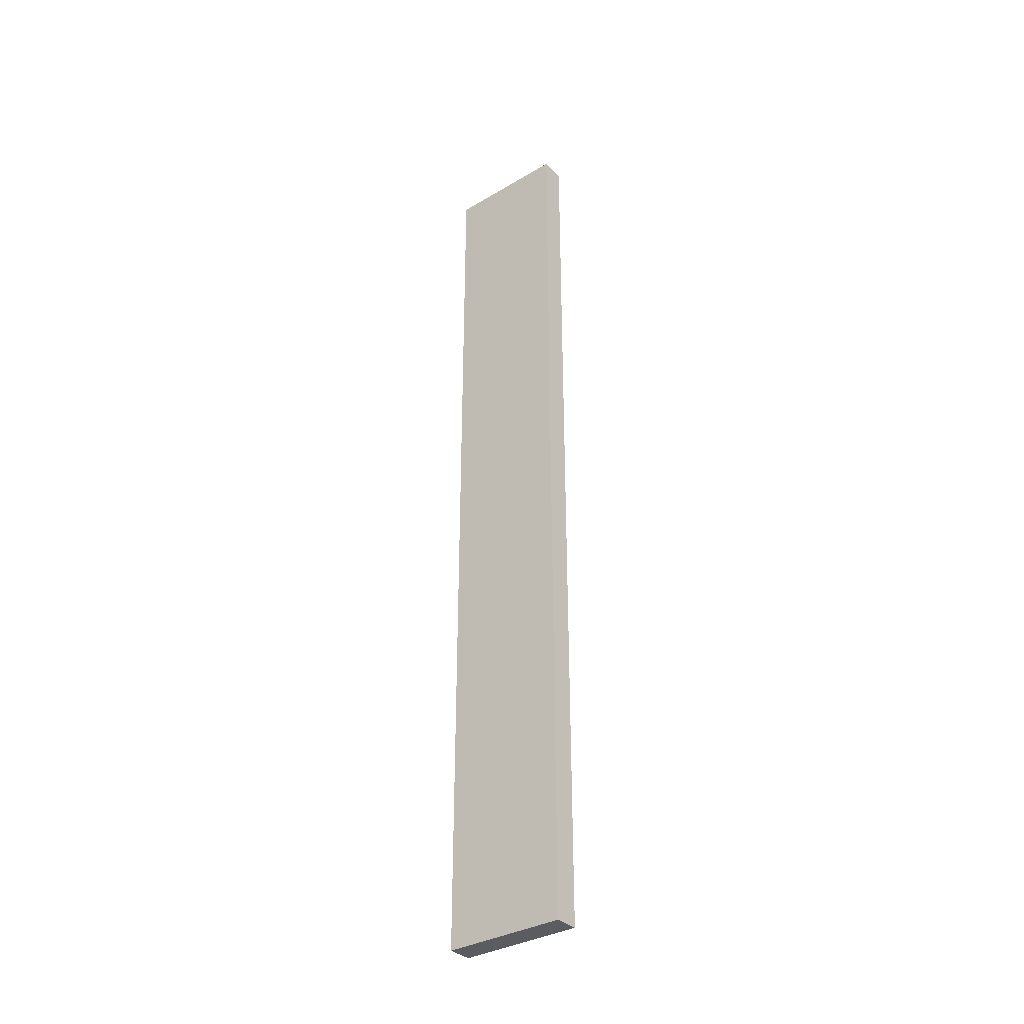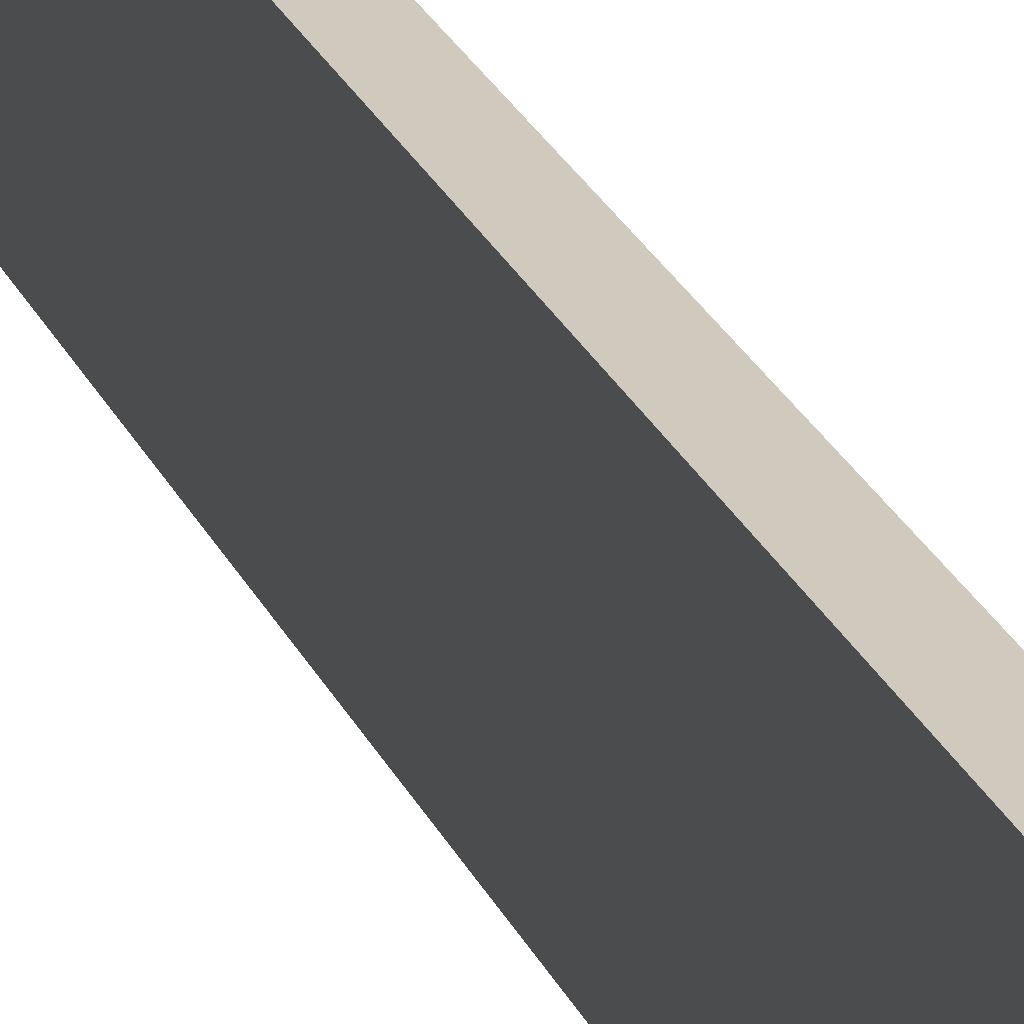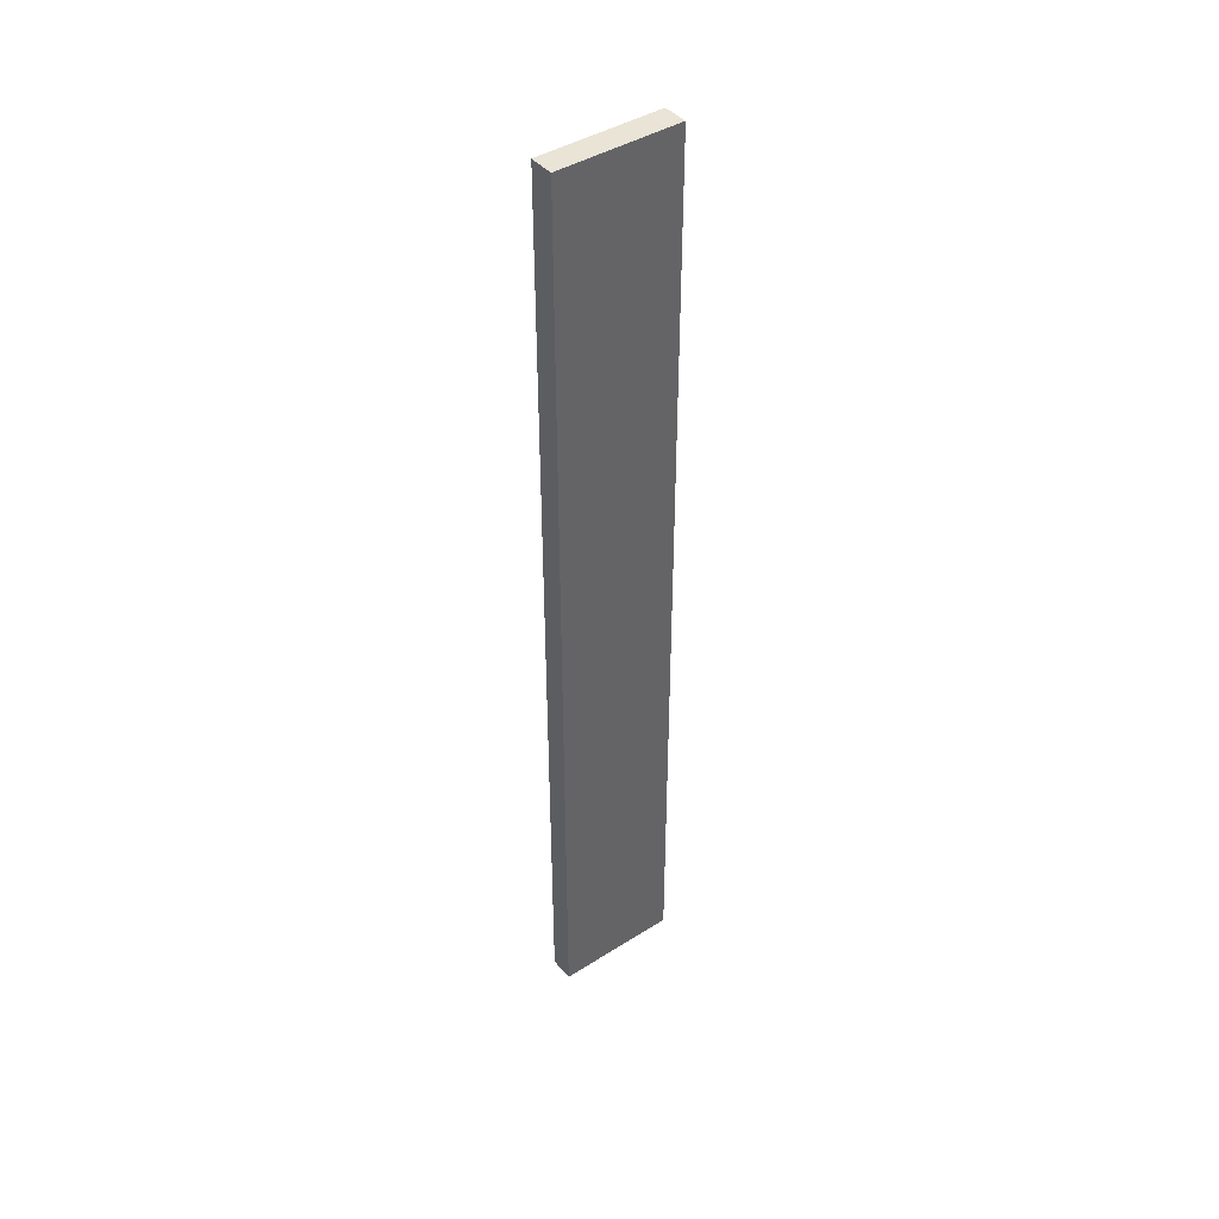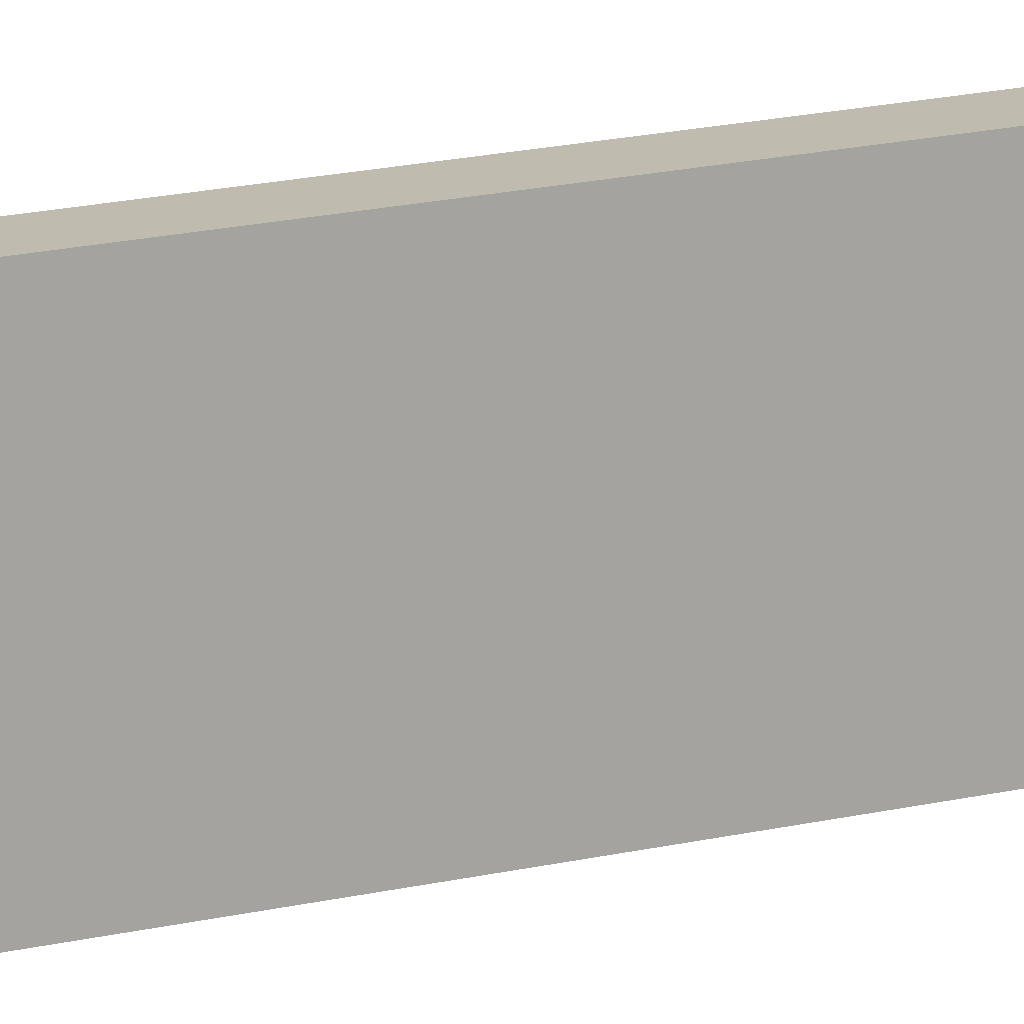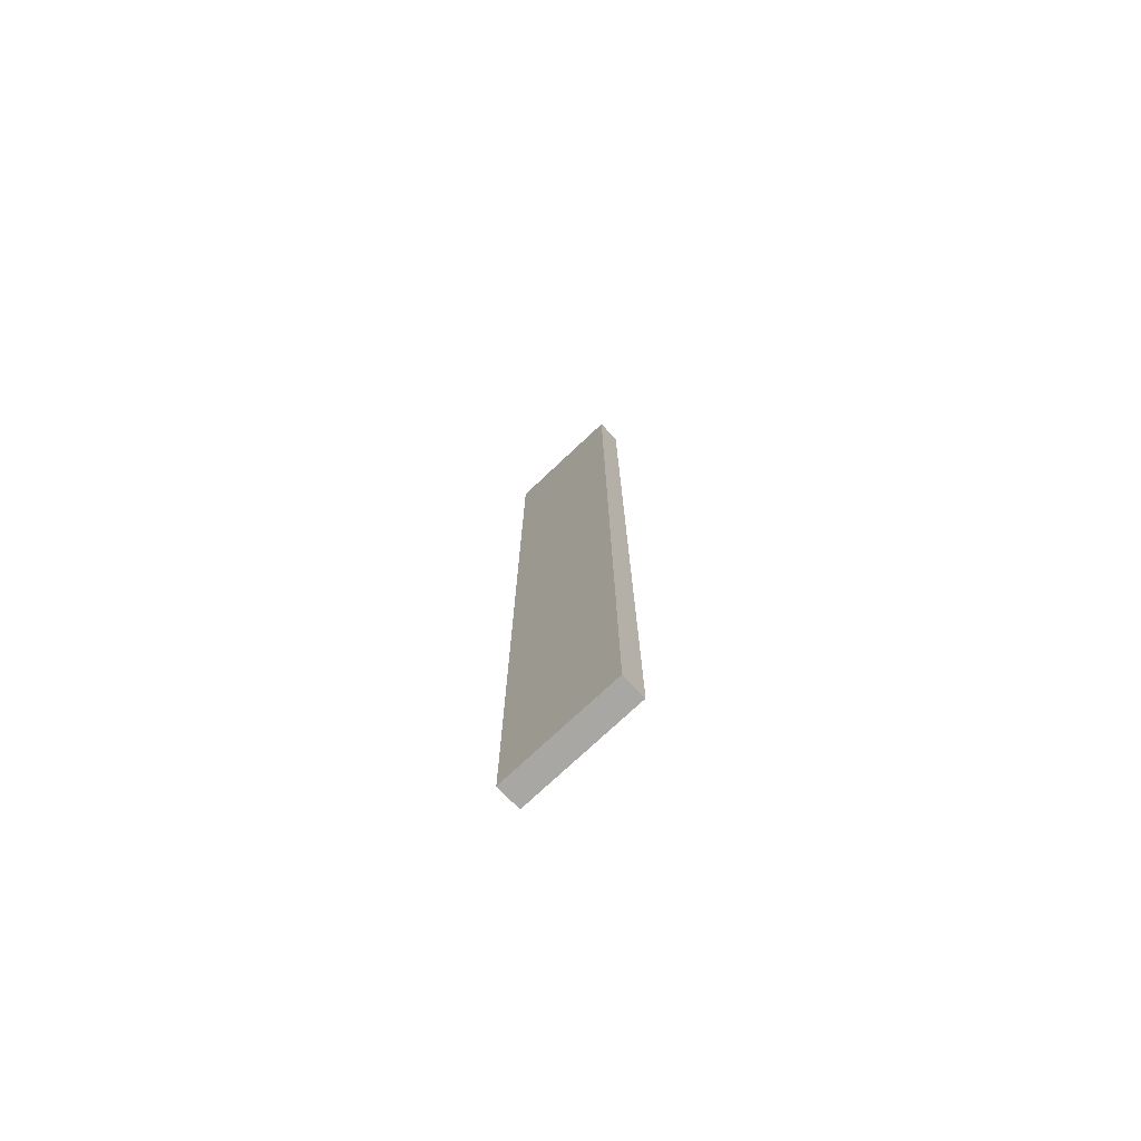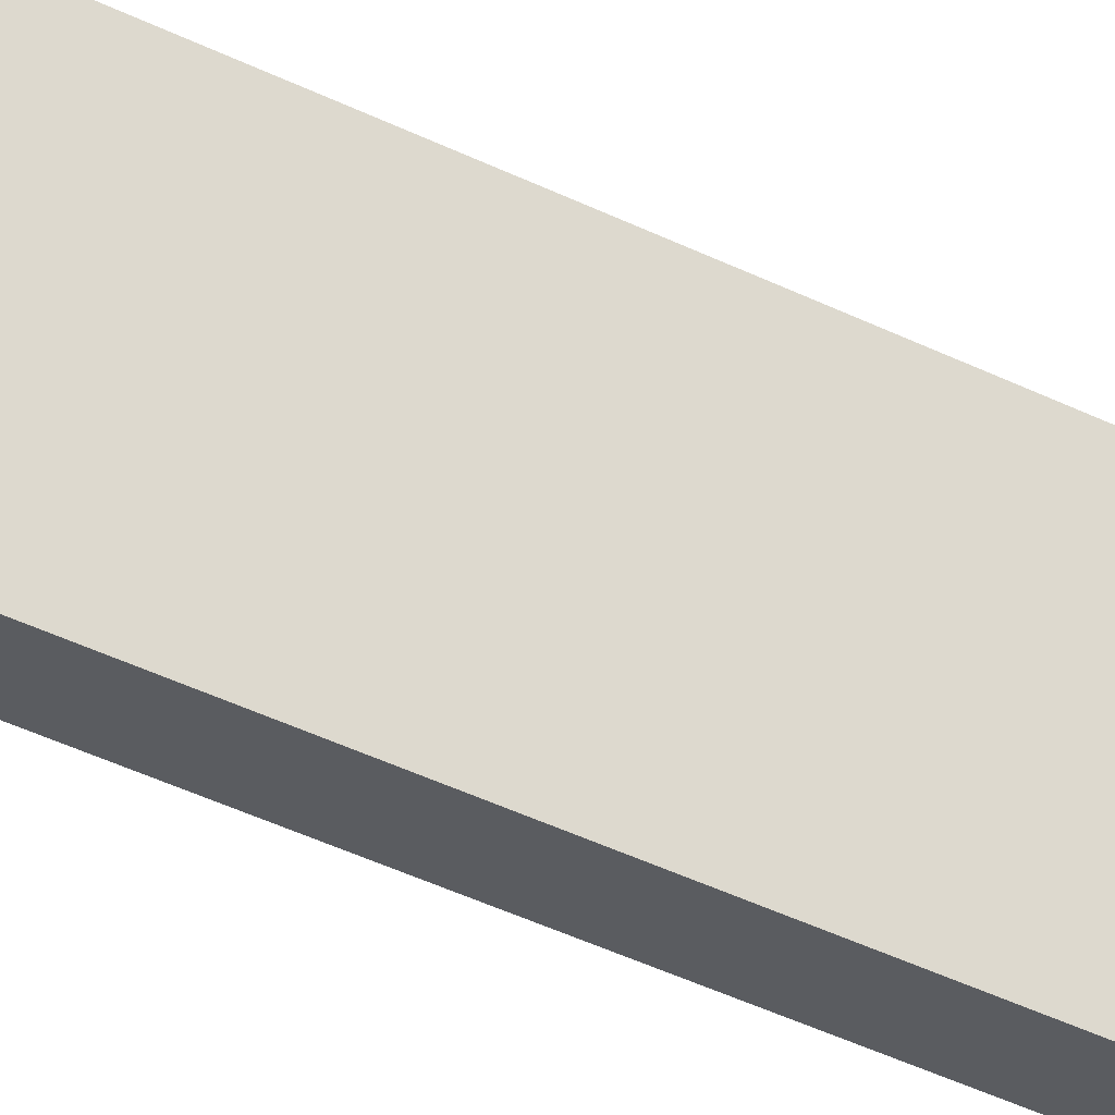
<metadata>
{"format":"obj","ext":"obj","renderer":"f3d","projection":"perspective","resolution":1024,"background":"white","views":[{"elev":-34.5,"azim":-51.5,"up":"+Y"},{"elev":22.9,"azim":-18.3,"up":"+Z"},{"elev":42.6,"azim":-127.0,"up":"+Y"},{"elev":16.2,"azim":62.8,"up":"+Z"},{"elev":-74.8,"azim":-46.7,"up":"+Y"},{"elev":-34.3,"azim":-125.2,"up":"+Z"}]}
</metadata>
<code>
o Cube (34)
g Cube (34)
v -190 39 2
v -191 39 2
v -190 77 2
v -191 77 2
v -191 39 -3
v -191 77 -3
v -190 39 -3
v -190 77 -3
g Cube (34)
f 3 4 2 1
f 4 6 5 2
f 6 8 7 5
f 8 3 1 7
f 8 6 4 3
f 1 2 5 7

</code>
